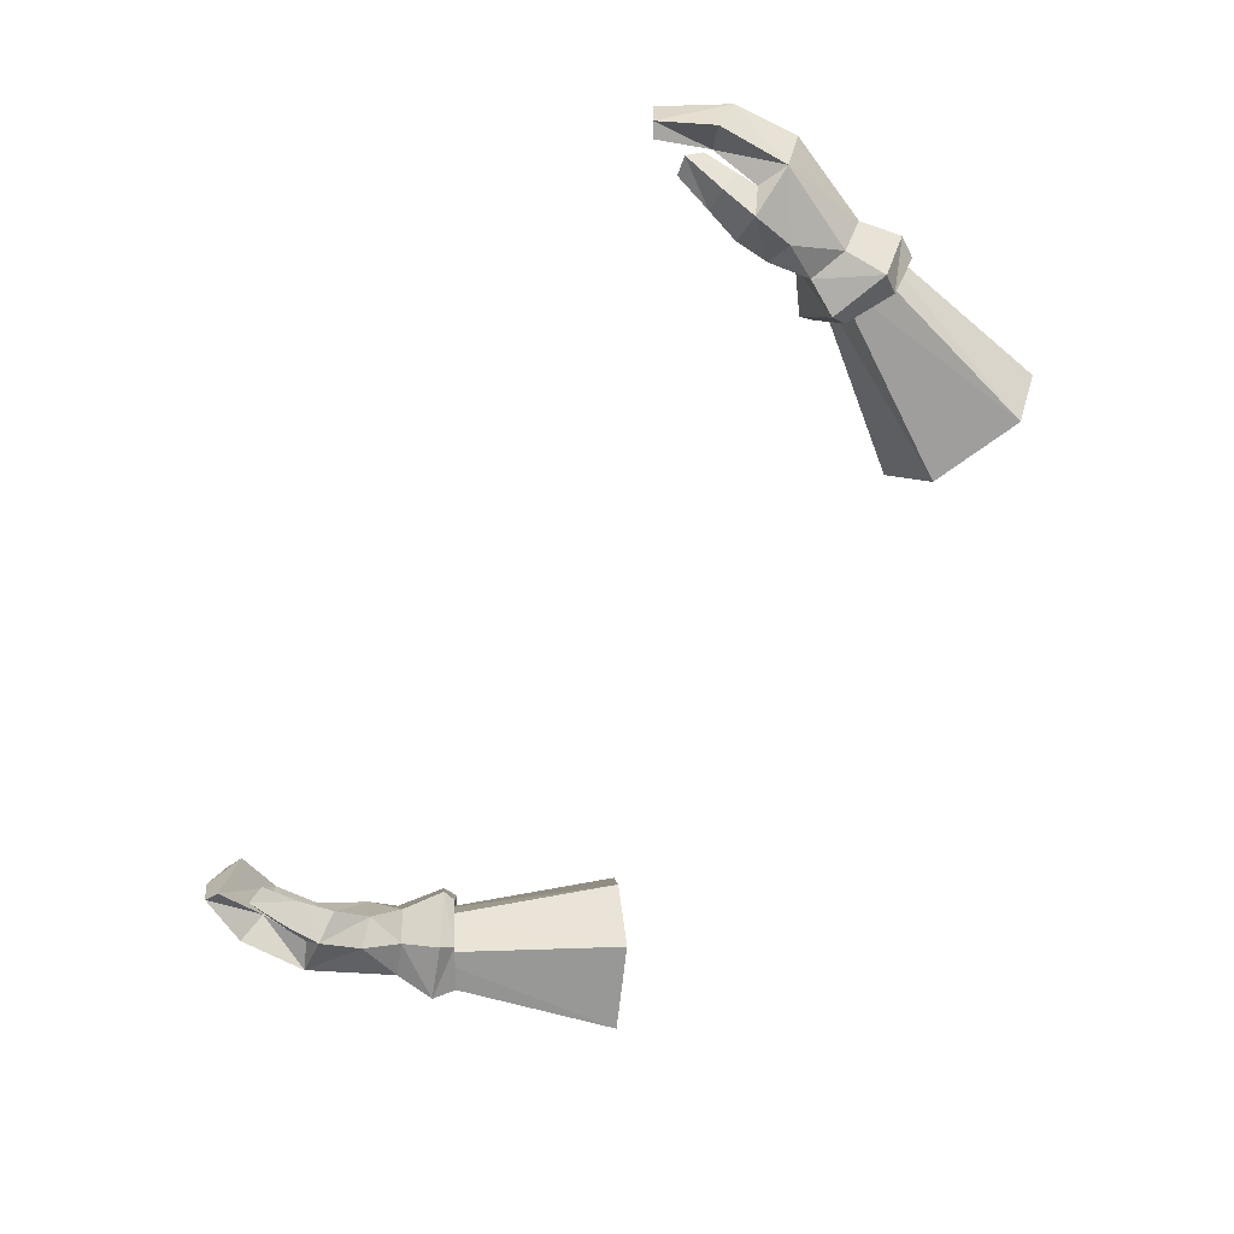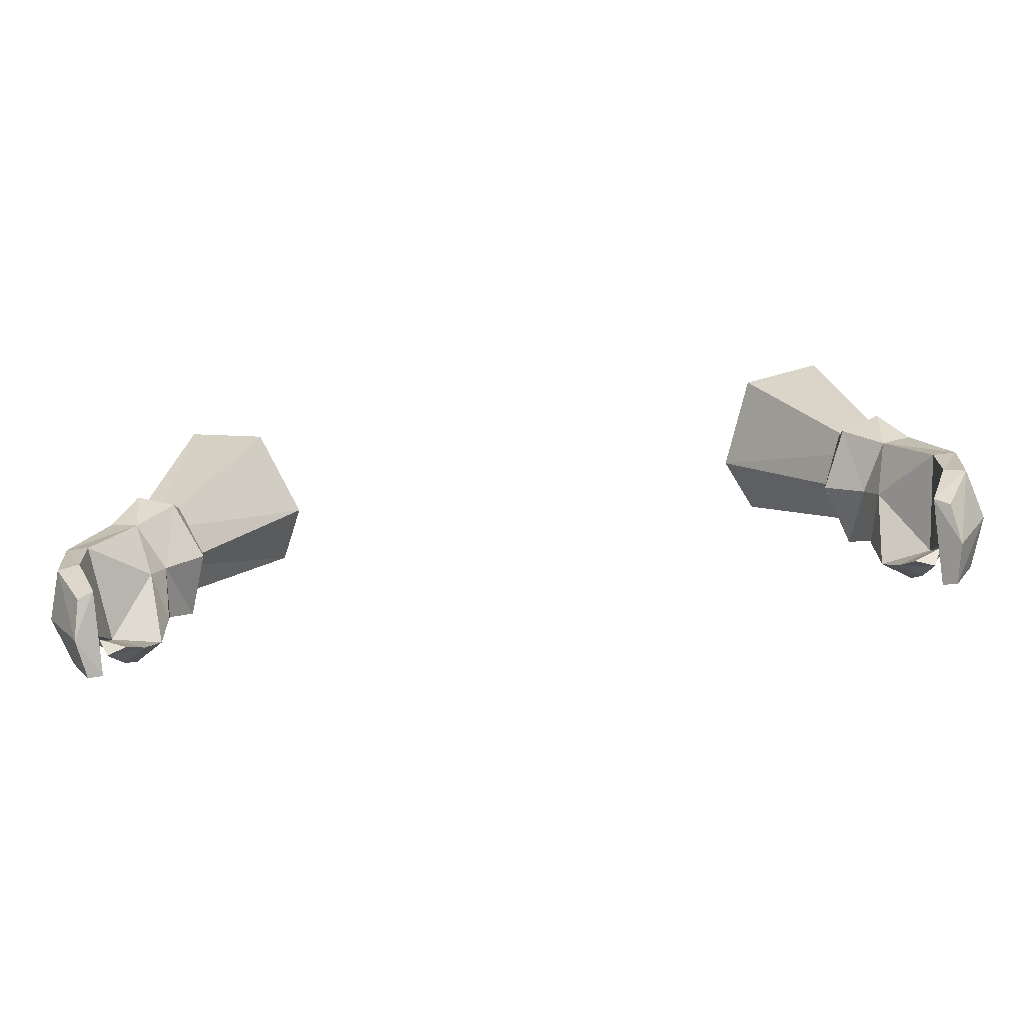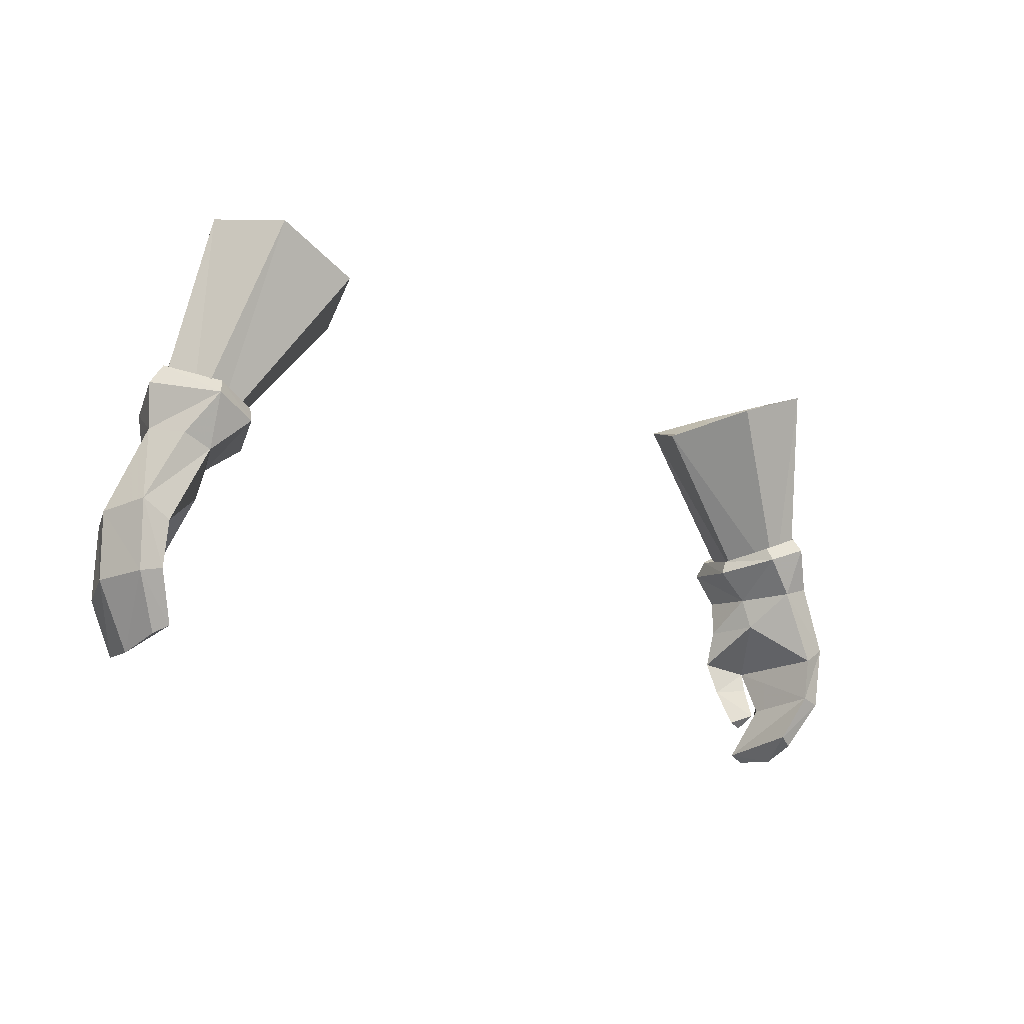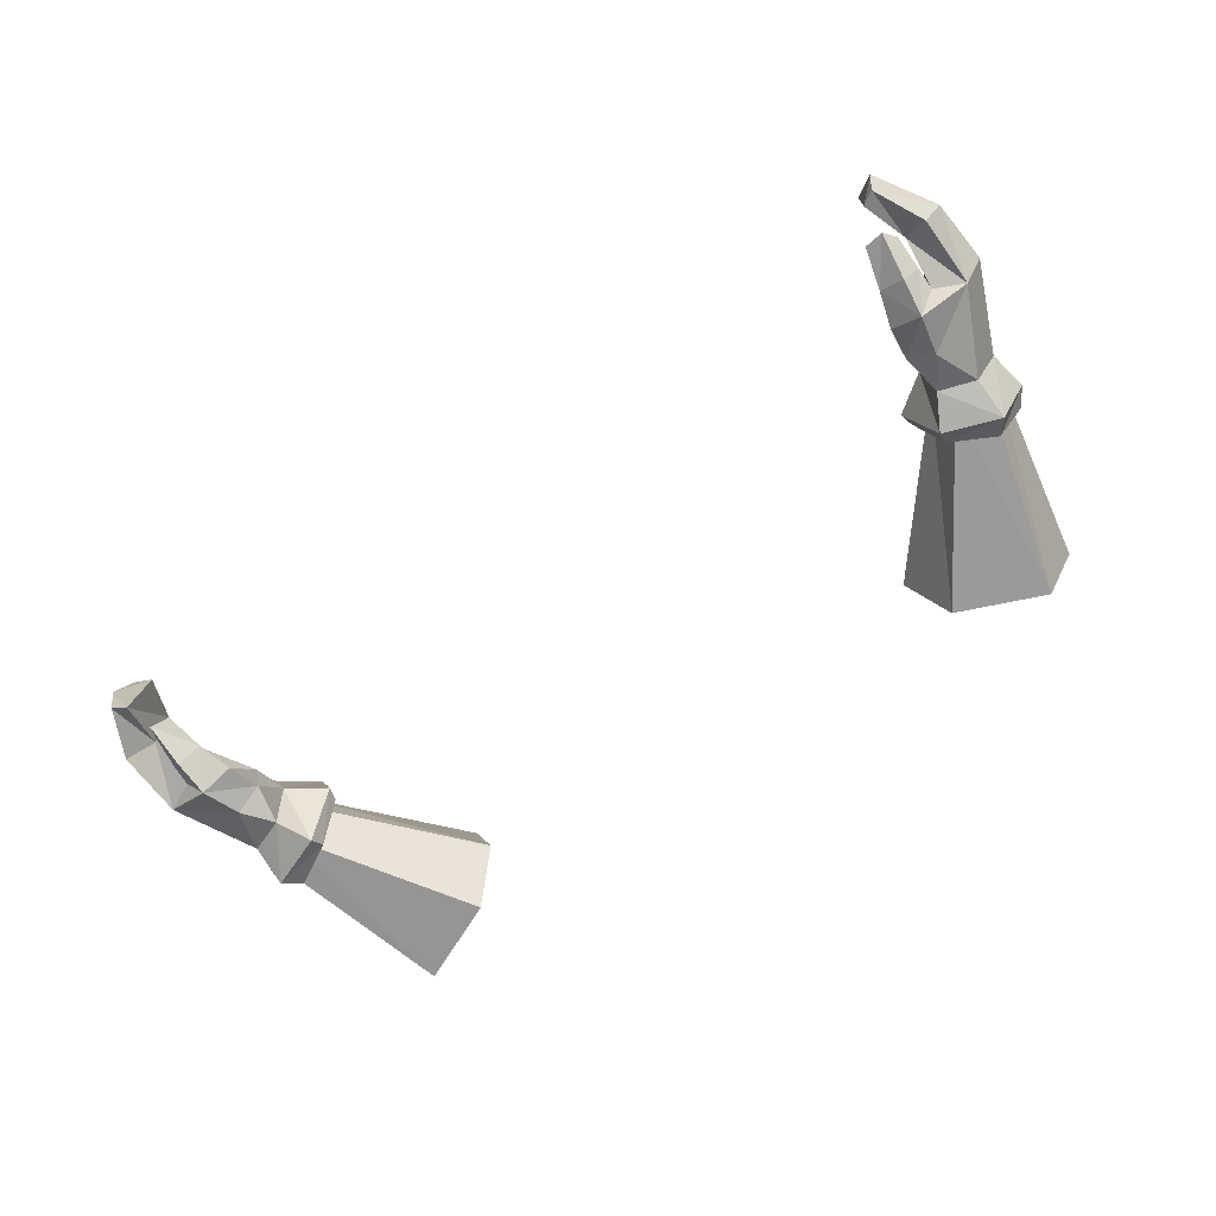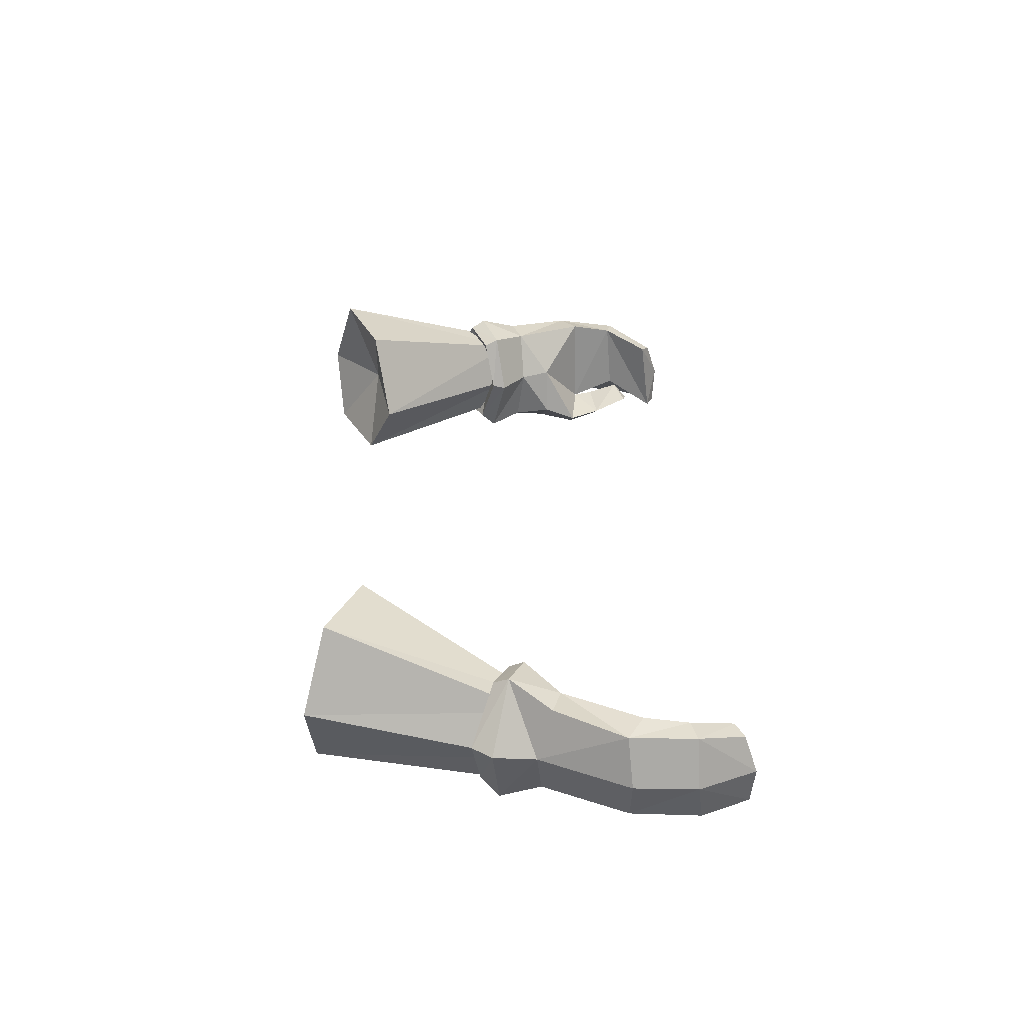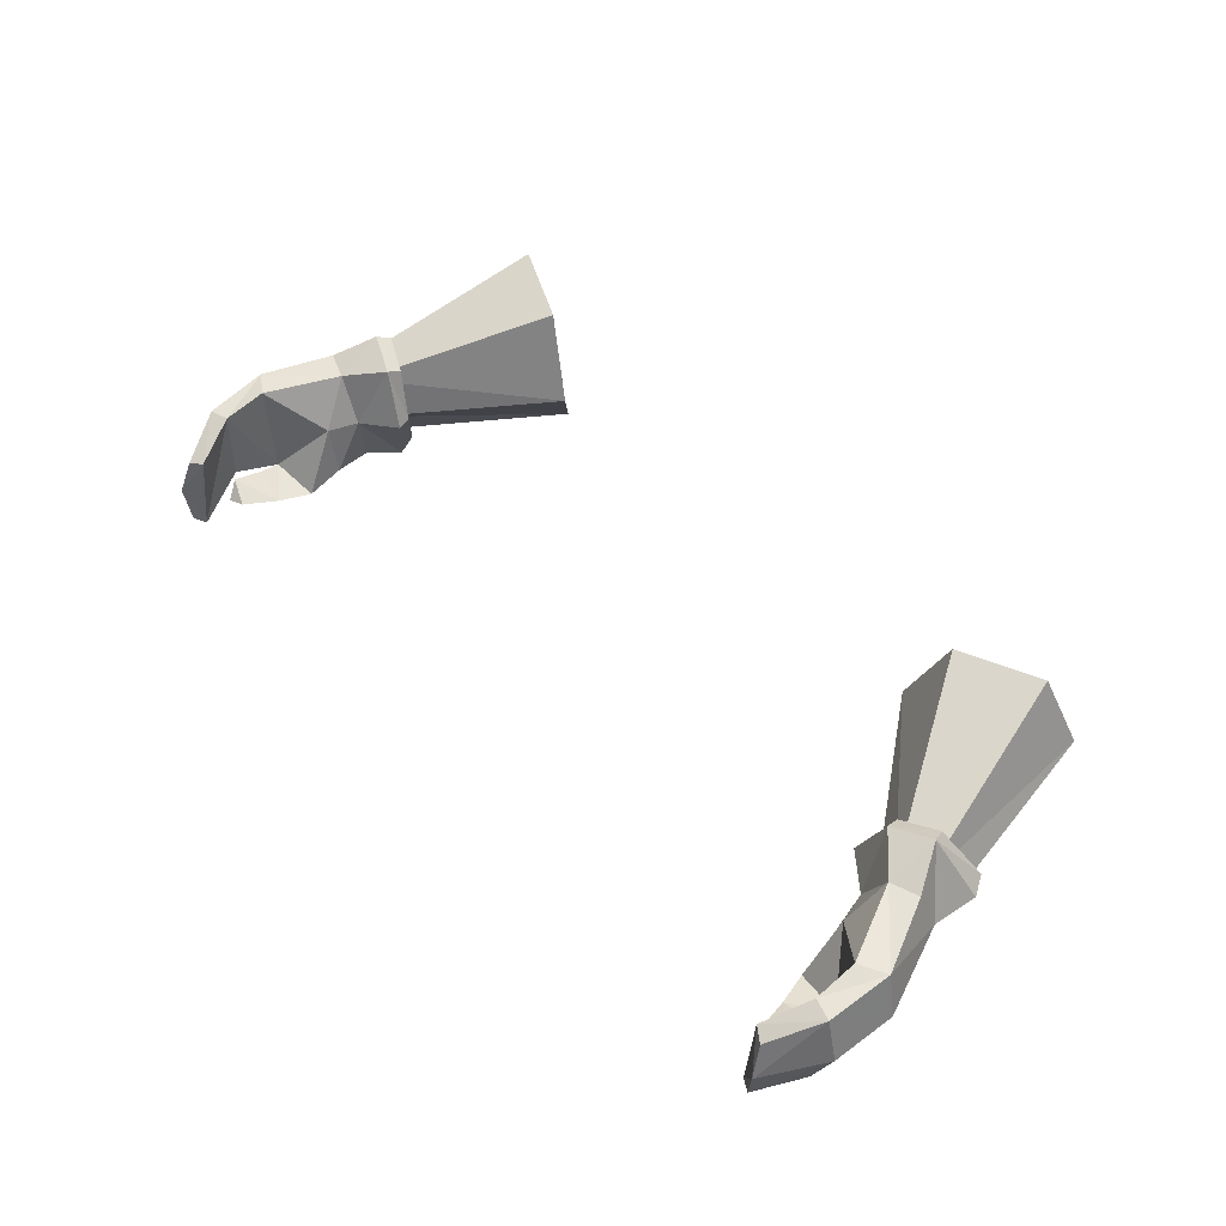
<metadata>
{"format":"obj","ext":"obj","renderer":"f3d","projection":"perspective","resolution":1024,"background":"white","views":[{"elev":-69.6,"azim":-120.1,"up":"+Y"},{"elev":-78.7,"azim":-173.6,"up":"+Z"},{"elev":-17.7,"azim":139.8,"up":"+Z"},{"elev":-68.1,"azim":-144.9,"up":"+Y"},{"elev":30.8,"azim":87.5,"up":"+Y"},{"elev":51.6,"azim":-130.4,"up":"+Y"}]}
</metadata>
<code>
g warrior_glove_male_35001
v -19.47 0.7398 51.24
v -16.89 0.6263 50.25
v -17.75 0.9324 48.7
v -19.41 1.158 49.34
v -18.87 6.825 50.8
v -20.82 4.004 51.6
v -20.49 3.583 49.62
v -20.01 5.903 48.92
v -17.51 3.53 48.34
v -15.8 3.682 49.62
v -16.98 6.373 50.03
v -18.66 5.825 48.46
v -17.51 3.53 48.34
v -15.8 3.682 49.62
v -17.97 3.612 46.88
v -20.35 5.636 44.96
v -21.58 5.495 45.73
v -21.21 0.9626 45.5
v -18.57 0.3792 47.16
v -18.94 -0.308 45.25
v -17.41 1.278 46.87
v -17.41 1.278 46.87
v -19.87 1.042 44.88
v -17.59 0.5476 45.22
v -17.59 0.5476 45.22
v -19.16 0.1444 43.63
v -19.88 1.209 43.93
v -18.07 0.7757 43.65
v -19.87 1.042 44.88
v -19.88 1.209 43.93
v -19.86 1.712 42.4
v -19.44 1.061 41.73
v -18.57 1.336 41.91
v -19.44 1.061 41.73
v -19.86 1.712 42.4
v -20.35 5.298 42.89
v -21.35 5.174 42.65
v -22.21 3.224 45.53
v -22 2.89 42.58
v -19.38 4.423 40.73
v -20.04 4.189 40.32
v -20.32 2.429 39.75
v -20.11 1.873 42.65
v -21.17 0.6843 42.24
v -19.41 0.4969 40.26
v -20.03 0.5671 39.91
v -19.41 0.4969 40.26
v -20.11 1.873 42.65
v -20.04 4.189 40.32
v -20.32 2.429 39.75
v -20.03 0.5671 39.91
v -18.07 0.7757 43.65
v -18.57 1.336 41.91
v -18.62 6.476 51.48
v -16.88 6.069 50.71
v -18.16 3.929 50.41
v -15.97 3.754 50.27
v -16.85 1.28 50.96
v -18.91 1.409 52.09
v -20.25 4.128 52.5
v -16.88 6.069 50.71
v -18.62 6.476 51.48
v -16.85 1.28 50.96
v -15.97 3.754 50.27
v -15.97 3.754 50.27
v -20.25 4.128 52.5
v -18.91 1.409 52.09
v -17.48 3.37 49.29
v -18.18 1.6 49.67
v -12.94 1.403 57.83
v -11.62 4.185 56.6
v -16.98 1.487 59.61
v -19.57 1.67 50.06
v -20.3 3.494 50.08
v -18.5 4.858 59.91
v -11.62 4.185 56.6
v -13.27 8.301 57.31
v -18.26 5.321 49.33
v -17.48 3.37 49.29
v -17.1 8.615 58.9
v -19.45 5.401 49.63
v -15.6 4.858 57.31
v -15.6 4.858 57.31
v -15.6 4.858 57.31
v -15.6 4.858 57.31
v -15.6 4.858 57.31
v -15.6 4.858 57.31
v 19.34 0.7398 51.24
v 17.62 0.9324 48.7
v 16.76 0.6264 50.25
v 19.29 1.158 49.34
v 18.74 6.825 50.8
v 20.36 3.583 49.62
v 20.69 4.004 51.6
v 19.88 5.903 48.92
v 17.38 3.53 48.34
v 15.67 3.682 49.62
v 16.85 6.373 50.03
v 17.38 3.53 48.34
v 18.53 5.825 48.46
v 15.67 3.682 49.62
v 17.84 3.612 46.88
v 20.22 5.636 44.96
v 21.45 5.496 45.73
v 21.08 0.9626 45.5
v 18.81 -0.308 45.25
v 18.44 0.3792 47.16
v 17.28 1.278 46.87
v 17.28 1.278 46.87
v 19.74 1.042 44.88
v 17.46 0.5477 45.22
v 17.46 0.5477 45.22
v 19.75 1.209 43.93
v 19.03 0.1444 43.63
v 17.95 0.7758 43.65
v 19.74 1.042 44.88
v 19.75 1.209 43.93
v 19.74 1.712 42.4
v 18.44 1.336 41.91
v 19.31 1.061 41.73
v 19.31 1.061 41.73
v 19.74 1.712 42.4
v 20.23 5.298 42.89
v 21.22 5.174 42.65
v 22.08 3.224 45.53
v 21.88 2.89 42.58
v 19.25 4.423 40.73
v 19.91 4.189 40.32
v 20.19 2.429 39.75
v 19.98 1.874 42.65
v 21.04 0.6843 42.24
v 19.9 0.5672 39.91
v 19.29 0.4969 40.26
v 19.29 0.4969 40.26
v 19.98 1.874 42.65
v 20.19 2.429 39.75
v 19.91 4.189 40.32
v 19.9 0.5672 39.91
v 17.95 0.7758 43.65
v 18.44 1.336 41.91
v 18.49 6.476 51.48
v 18.03 3.929 50.41
v 16.75 6.069 50.71
v 15.84 3.754 50.27
v 16.73 1.28 50.96
v 18.78 1.409 52.09
v 20.12 4.128 52.5
v 18.49 6.476 51.48
v 16.75 6.069 50.71
v 16.73 1.28 50.96
v 15.84 3.754 50.27
v 15.84 3.754 50.27
v 18.78 1.409 52.09
v 20.12 4.128 52.5
v 17.35 3.37 49.29
v 12.81 1.403 57.83
v 18.06 1.6 49.67
v 11.49 4.185 56.6
v 16.85 1.487 59.61
v 20.17 3.494 50.08
v 19.44 1.67 50.06
v 18.37 4.858 59.91
v 11.49 4.185 56.6
v 18.13 5.321 49.33
v 13.14 8.301 57.31
v 17.35 3.37 49.29
v 16.97 8.615 58.9
v 19.32 5.401 49.63
v 15.47 4.858 57.31
v 15.47 4.858 57.31
v 15.47 4.858 57.31
v 15.47 4.858 57.31
v 15.47 4.858 57.31
v 15.47 4.858 57.31
f 2 1 3
f 4 3 1
f 6 5 7
f 8 7 5
f 3 9 2
f 10 2 9
f 4 1 7
f 6 7 1
f 12 11 13
f 14 13 11
f 8 5 12
f 11 12 5
f 12 15 16
f 8 12 17
f 16 17 12
f 19 18 20
f 3 4 19
f 21 3 19
f 9 3 21
f 13 22 15
f 20 18 23
f 24 15 22
f 25 21 20
f 19 20 21
f 26 20 27
f 23 27 20
f 24 28 29
f 30 29 28
f 32 31 33
f 26 27 34
f 35 34 27
f 33 31 28
f 30 28 31
f 16 36 17
f 37 17 36
f 17 37 38
f 39 38 37
f 36 40 37
f 41 37 40
f 39 37 42
f 41 42 37
f 29 16 15
f 23 18 43
f 44 43 18
f 45 43 46
f 44 46 43
f 42 46 39
f 44 39 46
f 40 36 47
f 48 47 36
f 38 39 18
f 44 18 39
f 16 29 36
f 48 36 29
f 29 15 24
f 49 40 50
f 47 50 40
f 15 12 13
f 51 50 47
f 26 34 52
f 53 52 34
f 25 20 52
f 26 52 20
f 55 54 56
f 58 57 56
f 57 55 56
f 60 59 56
f 54 60 56
f 59 58 56
f 61 11 62
f 5 62 11
f 64 63 10
f 2 10 63
f 61 65 11
f 14 11 65
f 66 6 67
f 1 67 6
f 67 1 63
f 2 63 1
f 62 5 66
f 6 66 5
f 8 17 7
f 38 7 17
f 4 7 18
f 38 18 7
f 18 19 4
f 69 68 70
f 71 70 68
f 73 72 74
f 75 74 72
f 77 76 78
f 79 78 76
f 81 80 78
f 77 78 80
f 70 72 69
f 73 69 72
f 80 81 75
f 74 75 81
f 70 71 82
f 75 72 83
f 76 77 84
f 77 80 85
f 72 70 86
f 80 75 87
f 89 88 90
f 88 89 91
f 93 92 94
f 92 93 95
f 90 96 89
f 96 90 97
f 93 88 91
f 88 93 94
f 99 98 100
f 98 99 101
f 100 92 95
f 92 100 98
f 103 102 100
f 104 100 95
f 100 104 103
f 106 105 107
f 107 91 89
f 107 89 108
f 108 89 96
f 102 109 99
f 110 105 106
f 109 102 111
f 106 108 112
f 108 106 107
f 113 106 114
f 106 113 110
f 116 115 111
f 115 116 117
f 119 118 120
f 121 113 114
f 113 121 122
f 115 118 119
f 118 115 117
f 104 123 103
f 123 104 124
f 125 124 104
f 124 125 126
f 124 127 123
f 127 124 128
f 129 124 126
f 124 129 128
f 102 103 116
f 130 105 110
f 105 130 131
f 132 130 133
f 130 132 131
f 126 132 129
f 132 126 131
f 134 123 127
f 123 134 135
f 105 126 125
f 126 105 131
f 123 116 103
f 116 123 135
f 111 102 116
f 136 127 137
f 127 136 134
f 99 100 102
f 134 136 138
f 139 121 114
f 121 139 140
f 139 106 112
f 106 139 114
f 142 141 143
f 142 144 145
f 142 143 144
f 142 146 147
f 142 147 141
f 142 145 146
f 148 98 149
f 98 148 92
f 97 150 151
f 150 97 90
f 98 152 149
f 152 98 101
f 153 94 154
f 94 153 88
f 150 88 153
f 88 150 90
f 154 92 148
f 92 154 94
f 93 104 95
f 104 93 125
f 105 93 91
f 93 105 125
f 91 107 105
f 156 155 157
f 155 156 158
f 160 159 161
f 159 160 162
f 164 163 165
f 163 164 166
f 164 167 168
f 167 164 165
f 157 159 156
f 159 157 161
f 162 168 167
f 168 162 160
f 169 158 156
f 170 159 162
f 171 165 163
f 172 167 165
f 173 156 159
f 174 162 167

</code>
